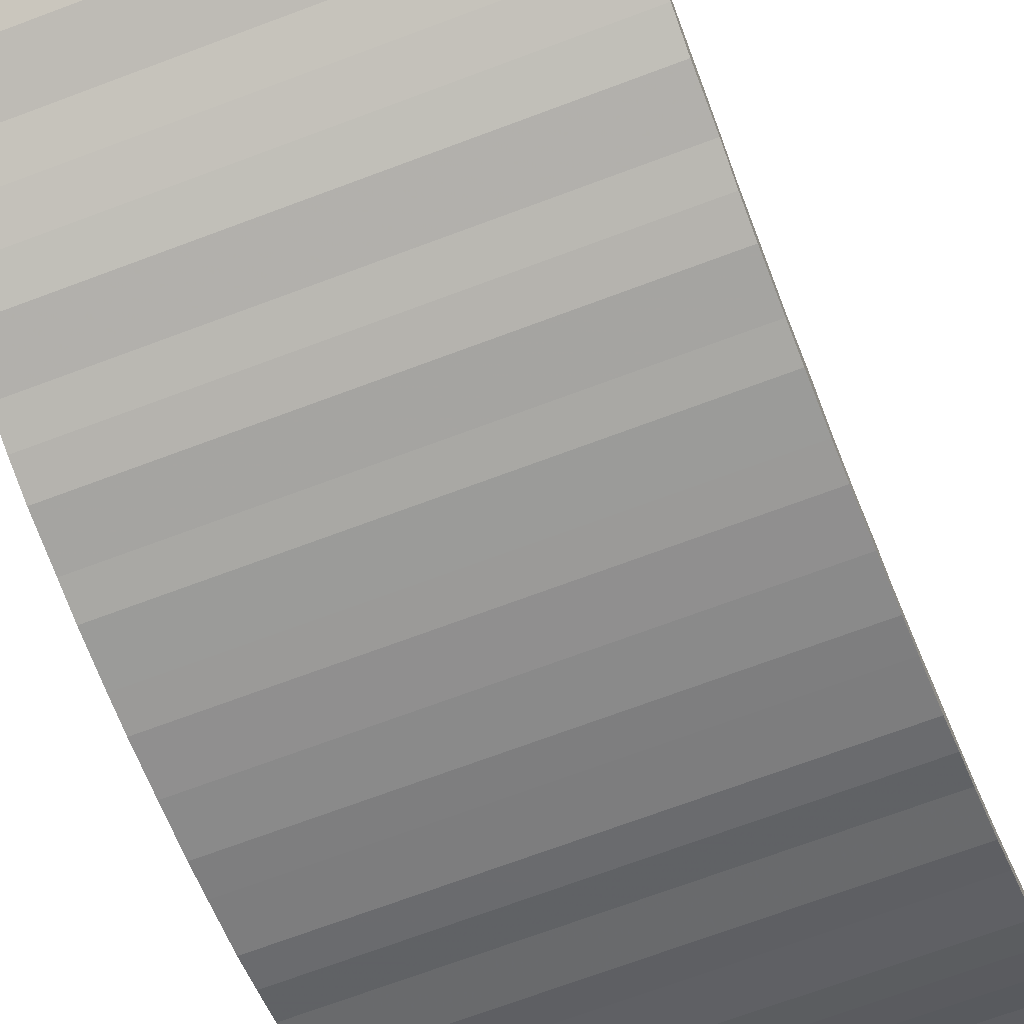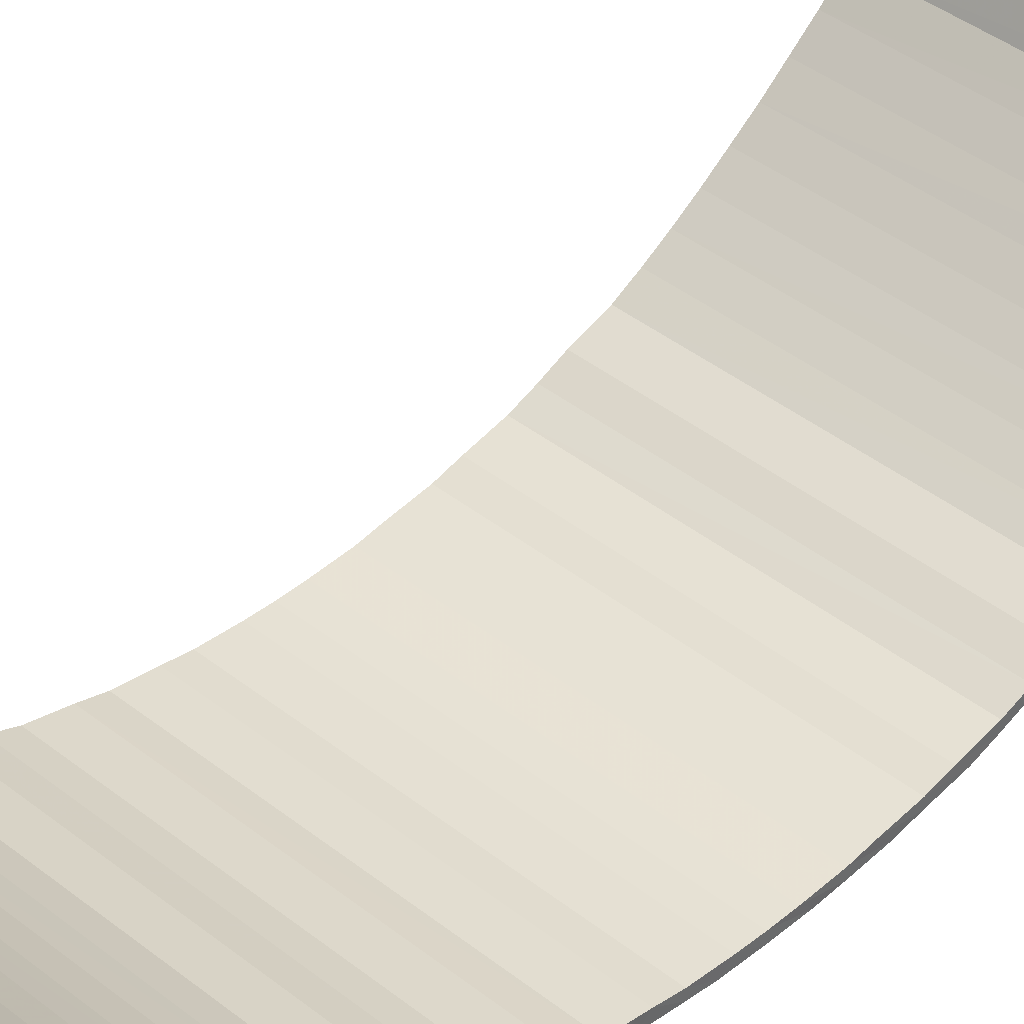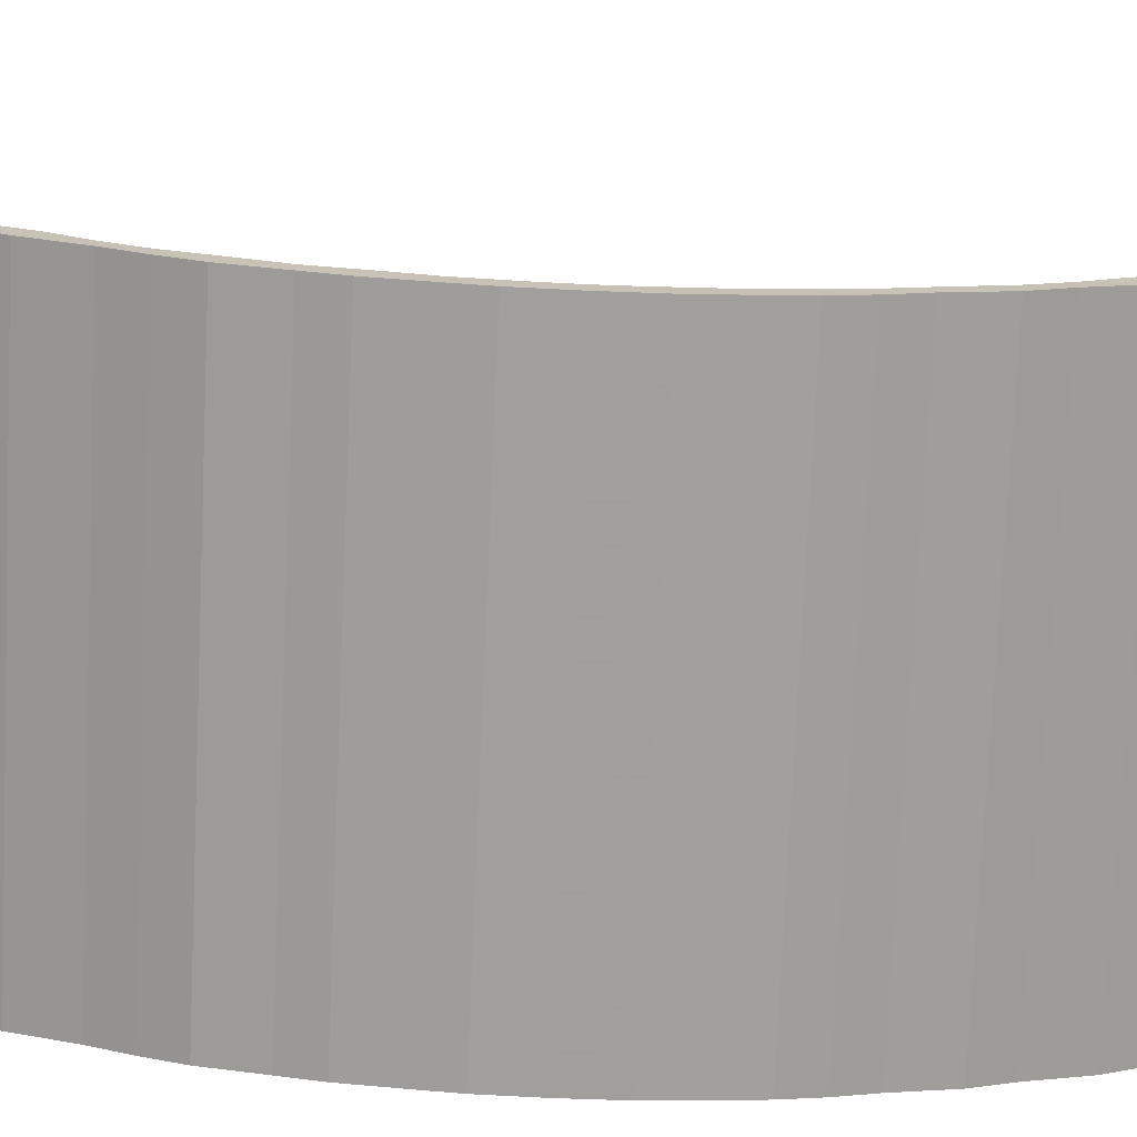
<metadata>
{"format":"obj","ext":"obj","renderer":"f3d","projection":"perspective","resolution":1024,"background":"white","views":[{"elev":-64.4,"azim":21.4,"up":"+Z"},{"elev":40.0,"azim":-135.5,"up":"+Z"},{"elev":-71.4,"azim":87.5,"up":"+Z"}]}
</metadata>
<code>
o 11932
v 2229 1880 20.59
v 2229 1880 20.57
v 2229 1880 20.59
v 2229 1880 20.55
v 2229 1880 20.56
v 2229 1880 20.52
v 2229 1880 20.54
v 2229 1880 20.5
v 2229 1880 20.52
v 2229 1880 20.54
v 2229 1880 20.56
v 2229 1880 20.52
v 2229 1880 20.59
v 2229 1880 20.59
v 2229 1880 20.59
v 2229 1880 20.59
v 2229 1880 20.59
v 2229 1880 20.59
v 2229 1880 20.57
v 2229 1880 20.55
v 2229 1880 20.57
v 2229 1880 20.56
v 2229 1880 20.59
v 2229 1880 20.52
v 2229 1880 20.55
v 2229 1880 20.54
v 2229 1880 20.5
v 2229 1880 20.52
v 2229 1880 20.52
v 2229 1880 20.48
v 2229 1880 20.5
v 2229 1880 20.5
v 2229 1880 20.47
v 2229 1880 20.48
v 2229 1880 20.48
v 2229 1880 20.45
v 2229 1880 20.47
v 2229 1880 20.46
v 2229 1880 20.43
v 2229 1880 20.45
v 2229 1880 20.44
v 2229 1880 20.41
v 2229 1880 20.43
v 2229 1880 20.42
v 2229 1880 20.4
v 2229 1880 20.41
v 2229 1880 20.41
v 2229 1880 20.39
v 2229 1880 20.4
v 2229 1880 20.39
v 2229 1880 20.37
v 2229 1880 20.39
v 2229 1880 20.38
v 2229 1880 20.36
v 2229 1880 20.37
v 2229 1880 20.36
v 2229 1880 20.35
v 2229 1880 20.36
v 2229 1880 20.35
v 2229 1880 20.34
v 2229 1880 20.35
v 2229 1880 20.34
v 2229 1880 20.33
v 2229 1880 20.34
v 2229 1880 20.33
v 2229 1880 20.32
v 2229 1880 20.33
v 2229 1880 20.32
v 2229 1880 20.32
v 2229 1880 20.32
v 2229 1880 20.31
v 2229 1880 20.31
v 2229 1880 20.32
v 2229 1880 20.31
v 2229 1880 20.31
v 2229 1880 20.31
v 2229 1880 20.3
v 2229 1880 20.3
v 2229 1880 20.31
v 2229 1880 20.3
v 2229 1880 20.3
v 2229 1880 20.3
v 2229 1880 20.29
v 2229 1880 20.3
v 2229 1880 20.3
v 2229 1880 20.29
v 2229 1880 20.3
v 2229 1880 20.3
v 2229 1880 20.29
v 2229 1880 20.3
v 2229 1880 20.3
v 2229 1880 20.29
v 2229 1880 20.31
v 2229 1880 20.3
v 2229 1880 20.29
v 2229 1880 20.31
v 2229 1880 20.31
v 2229 1880 20.3
v 2229 1880 20.32
v 2229 1880 20.31
v 2229 1880 20.3
v 2229 1880 20.32
v 2229 1880 20.32
v 2229 1880 20.31
v 2229 1881 20.33
v 2229 1880 20.32
v 2229 1880 20.31
v 2229 1881 20.34
v 2229 1881 20.33
v 2229 1881 20.32
v 2229 1881 20.35
v 2229 1881 20.34
v 2229 1881 20.33
v 2229 1881 20.36
v 2229 1881 20.35
v 2229 1881 20.34
v 2229 1881 20.37
v 2229 1881 20.36
v 2229 1881 20.35
v 2229 1881 20.39
v 2229 1881 20.37
v 2229 1881 20.36
v 2229 1881 20.4
v 2229 1881 20.39
v 2229 1881 20.38
v 2229 1881 20.41
v 2229 1881 20.4
v 2229 1881 20.39
v 2229 1881 20.43
v 2229 1881 20.41
v 2229 1881 20.41
v 2229 1881 20.45
v 2229 1881 20.43
v 2229 1881 20.42
v 2229 1881 20.47
v 2229 1881 20.45
v 2229 1881 20.44
v 2229 1881 20.48
v 2229 1881 20.47
v 2229 1881 20.46
v 2229 1881 20.5
v 2229 1881 20.48
v 2229 1881 20.48
v 2229 1881 20.52
v 2229 1881 20.5
v 2229 1881 20.5
v 2229 1881 20.55
v 2229 1881 20.52
v 2229 1881 20.52
v 2229 1881 20.57
v 2229 1881 20.55
v 2229 1881 20.54
v 2229 1881 20.59
v 2229 1881 20.57
v 2229 1881 20.56
v 2229 1881 20.59
v 2229 1881 20.57
v 2229 1881 20.59
v 2229 1881 20.59
v 2229 1881 20.57
v 2229 1881 20.55
v 2229 1881 20.55
v 2229 1881 20.52
v 2229 1881 20.56
v 2229 1881 20.59
v 2229 1881 20.54
v 2229 1881 20.59
v 2229 1881 20.57
v 2229 1881 20.59
v 2229 1881 20.59
v 2229 1881 20.59
v 2229 1881 20.57
v 2229 1881 20.56
v 2229 1881 20.56
v 2229 1881 20.55
v 2229 1881 20.55
v 2229 1881 20.54
v 2229 1881 20.56
v 2229 1881 20.59
v 2229 1881 20.59
v 2229 1881 20.56
v 2229 1881 20.54
v 2229 1881 20.52
v 2229 1881 20.54
v 2229 1881 20.54
v 2229 1881 20.52
v 2229 1881 20.52
v 2229 1881 20.52
v 2229 1881 20.5
v 2229 1881 20.5
v 2229 1881 20.5
v 2229 1881 20.48
v 2229 1881 20.48
v 2229 1881 20.48
v 2229 1881 20.47
v 2229 1881 20.46
v 2229 1881 20.46
v 2229 1881 20.45
v 2229 1881 20.44
v 2229 1881 20.44
v 2229 1881 20.43
v 2229 1881 20.42
v 2229 1881 20.42
v 2229 1881 20.41
v 2229 1881 20.41
v 2229 1881 20.41
v 2229 1881 20.4
v 2229 1881 20.39
v 2229 1881 20.39
v 2229 1881 20.39
v 2229 1881 20.38
v 2229 1881 20.38
v 2229 1881 20.37
v 2229 1881 20.36
v 2229 1881 20.36
v 2229 1881 20.36
v 2229 1881 20.35
v 2229 1881 20.35
v 2229 1881 20.35
v 2229 1881 20.34
v 2229 1881 20.34
v 2229 1881 20.34
v 2229 1881 20.33
v 2229 1881 20.33
v 2229 1881 20.33
v 2229 1881 20.32
v 2229 1881 20.32
v 2229 1880 20.32
v 2229 1880 20.31
v 2229 1880 20.31
v 2229 1880 20.32
v 2229 1880 20.31
v 2229 1880 20.31
v 2229 1880 20.31
v 2229 1880 20.3
v 2229 1880 20.3
v 2229 1880 20.31
v 2229 1880 20.3
v 2229 1880 20.3
v 2229 1880 20.3
v 2229 1880 20.29
v 2229 1880 20.29
v 2229 1880 20.3
v 2229 1880 20.29
v 2229 1880 20.29
v 2229 1880 20.3
v 2229 1880 20.29
v 2229 1880 20.29
v 2229 1880 20.3
v 2229 1880 20.29
v 2229 1880 20.29
v 2229 1880 20.3
v 2229 1880 20.29
v 2229 1880 20.29
v 2229 1880 20.31
v 2229 1880 20.3
v 2229 1880 20.3
v 2229 1880 20.31
v 2229 1880 20.3
v 2229 1880 20.3
v 2229 1880 20.32
v 2229 1880 20.31
v 2229 1880 20.31
v 2229 1880 20.32
v 2229 1880 20.31
v 2229 1880 20.31
v 2229 1880 20.33
v 2229 1880 20.32
v 2229 1880 20.32
v 2229 1880 20.34
v 2229 1880 20.33
v 2229 1880 20.33
v 2229 1880 20.35
v 2229 1880 20.34
v 2229 1880 20.34
v 2229 1880 20.36
v 2229 1880 20.35
v 2229 1880 20.35
v 2229 1880 20.37
v 2229 1880 20.36
v 2229 1880 20.36
v 2229 1880 20.39
v 2229 1880 20.38
v 2229 1880 20.38
v 2229 1880 20.4
v 2229 1880 20.39
v 2229 1880 20.39
v 2229 1880 20.41
v 2229 1880 20.41
v 2229 1880 20.41
v 2229 1880 20.43
v 2229 1880 20.42
v 2229 1880 20.42
v 2229 1880 20.45
v 2229 1880 20.44
v 2229 1880 20.44
v 2229 1880 20.47
v 2229 1880 20.46
v 2229 1880 20.46
v 2229 1880 20.48
v 2229 1880 20.48
v 2229 1880 20.48
v 2229 1880 20.5
v 2229 1880 20.5
v 2229 1880 20.5
v 2229 1880 20.52
v 2229 1880 20.52
v 2229 1880 20.52
v 2229 1880 20.55
v 2229 1880 20.54
v 2229 1880 20.54
v 2229 1880 20.57
v 2229 1880 20.56
v 2229 1880 20.59
v 2229 1880 20.56
v 2229 1880 20.59
v 2229 1880 20.59
v 2229 1880 20.59
v 2229 1880 20.56
v 2229 1880 20.59
v 2229 1880 20.54
v 2229 1880 20.57
v 2229 1880 20.57
v 2229 1880 20.59
v 2229 1880 20.52
v 2229 1880 20.55
v 2229 1880 20.55
v 2229 1880 20.5
v 2229 1880 20.52
v 2229 1880 20.52
v 2229 1880 20.48
v 2229 1880 20.5
v 2229 1880 20.5
v 2229 1880 20.46
v 2229 1880 20.48
v 2229 1880 20.48
v 2229 1880 20.44
v 2229 1880 20.47
v 2229 1880 20.47
v 2229 1880 20.42
v 2229 1880 20.45
v 2229 1880 20.45
v 2229 1880 20.41
v 2229 1880 20.43
v 2229 1880 20.43
v 2229 1880 20.39
v 2229 1880 20.41
v 2229 1880 20.41
v 2229 1880 20.38
v 2229 1880 20.4
v 2229 1880 20.4
v 2229 1880 20.36
v 2229 1880 20.39
v 2229 1880 20.39
v 2229 1880 20.35
v 2229 1880 20.37
v 2229 1880 20.37
v 2229 1880 20.34
v 2229 1880 20.36
v 2229 1880 20.36
v 2229 1880 20.33
v 2229 1880 20.35
v 2229 1880 20.35
v 2229 1880 20.32
v 2229 1880 20.34
v 2229 1880 20.34
v 2229 1880 20.31
v 2229 1880 20.33
v 2229 1880 20.33
v 2229 1880 20.31
v 2229 1880 20.32
v 2229 1880 20.32
v 2229 1880 20.3
v 2229 1880 20.32
v 2229 1880 20.32
v 2229 1880 20.3
v 2229 1880 20.31
v 2229 1880 20.31
v 2229 1880 20.29
v 2229 1880 20.31
v 2229 1880 20.31
v 2229 1880 20.29
v 2229 1880 20.3
v 2229 1880 20.3
v 2229 1880 20.29
v 2229 1880 20.3
v 2229 1880 20.3
v 2229 1880 20.29
v 2229 1880 20.3
v 2229 1880 20.3
v 2229 1880 20.29
v 2229 1880 20.3
v 2229 1880 20.3
v 2229 1880 20.3
v 2229 1880 20.3
v 2229 1880 20.3
v 2229 1880 20.3
v 2229 1880 20.31
v 2229 1880 20.31
v 2229 1880 20.31
v 2229 1880 20.31
v 2229 1880 20.31
v 2229 1880 20.31
v 2229 1880 20.32
v 2229 1880 20.32
v 2229 1881 20.32
v 2229 1880 20.32
v 2229 1880 20.32
v 2229 1881 20.33
v 2229 1881 20.33
v 2229 1881 20.33
v 2229 1881 20.34
v 2229 1881 20.34
v 2229 1881 20.34
v 2229 1881 20.35
v 2229 1881 20.35
v 2229 1881 20.35
v 2229 1881 20.36
v 2229 1881 20.36
v 2229 1881 20.36
v 2229 1881 20.38
v 2229 1881 20.37
v 2229 1881 20.37
v 2229 1881 20.39
v 2229 1881 20.39
v 2229 1881 20.39
v 2229 1881 20.41
v 2229 1881 20.4
v 2229 1881 20.4
v 2229 1881 20.42
v 2229 1881 20.41
v 2229 1881 20.41
v 2229 1881 20.44
v 2229 1881 20.43
v 2229 1881 20.43
v 2229 1881 20.46
v 2229 1881 20.45
v 2229 1881 20.45
v 2229 1881 20.48
v 2229 1881 20.47
v 2229 1881 20.47
v 2229 1881 20.5
v 2229 1881 20.48
v 2229 1881 20.48
v 2229 1881 20.52
v 2229 1881 20.5
v 2229 1881 20.5
v 2229 1881 20.52
v 2229 1880 20.5
v 2229 1880 20.5
v 2229 1880 20.48
v 2229 1880 20.48
v 2229 1880 20.48
v 2229 1880 20.47
v 2229 1880 20.46
v 2229 1880 20.46
v 2229 1880 20.45
v 2229 1880 20.44
v 2229 1880 20.44
v 2229 1880 20.43
v 2229 1880 20.42
v 2229 1880 20.42
v 2229 1880 20.41
v 2229 1880 20.41
v 2229 1880 20.41
v 2229 1880 20.4
v 2229 1880 20.39
v 2229 1880 20.39
v 2229 1880 20.39
v 2229 1880 20.38
v 2229 1880 20.38
v 2229 1880 20.37
v 2229 1880 20.36
v 2229 1880 20.36
v 2229 1880 20.36
v 2229 1880 20.35
v 2229 1880 20.35
v 2229 1880 20.35
v 2229 1880 20.34
v 2229 1880 20.34
v 2229 1880 20.34
v 2229 1880 20.33
v 2229 1880 20.33
v 2229 1880 20.33
v 2229 1880 20.32
v 2229 1880 20.32
v 2229 1880 20.32
v 2229 1880 20.31
v 2229 1880 20.31
v 2229 1880 20.32
v 2229 1880 20.31
v 2229 1880 20.31
v 2229 1880 20.31
v 2229 1880 20.3
v 2229 1880 20.3
v 2229 1880 20.31
v 2229 1880 20.3
v 2229 1880 20.3
v 2229 1880 20.3
v 2229 1880 20.29
v 2229 1880 20.29
v 2229 1880 20.3
v 2229 1880 20.29
v 2229 1880 20.29
v 2229 1880 20.3
v 2229 1880 20.29
v 2229 1880 20.29
v 2229 1880 20.3
v 2229 1880 20.29
v 2229 1880 20.29
v 2229 1880 20.3
v 2229 1880 20.29
v 2229 1880 20.29
v 2229 1880 20.31
v 2229 1880 20.3
v 2229 1880 20.3
v 2229 1880 20.31
v 2229 1880 20.3
v 2229 1880 20.3
v 2229 1880 20.32
v 2229 1880 20.31
v 2229 1880 20.31
v 2229 1880 20.32
v 2229 1880 20.31
v 2229 1880 20.31
v 2229 1881 20.33
v 2229 1881 20.32
v 2229 1881 20.32
v 2229 1881 20.34
v 2229 1881 20.33
v 2229 1881 20.33
v 2229 1881 20.35
v 2229 1881 20.34
v 2229 1881 20.34
v 2229 1881 20.36
v 2229 1881 20.35
v 2229 1881 20.35
v 2229 1881 20.37
v 2229 1881 20.36
v 2229 1881 20.36
v 2229 1881 20.39
v 2229 1881 20.38
v 2229 1881 20.38
v 2229 1881 20.4
v 2229 1881 20.39
v 2229 1881 20.39
v 2229 1881 20.41
v 2229 1881 20.41
v 2229 1881 20.41
v 2229 1881 20.43
v 2229 1881 20.42
v 2229 1881 20.42
v 2229 1881 20.45
v 2229 1881 20.44
v 2229 1881 20.44
v 2229 1881 20.47
v 2229 1881 20.46
v 2229 1881 20.46
v 2229 1881 20.48
v 2229 1881 20.48
v 2229 1881 20.48
v 2229 1881 20.5
v 2229 1881 20.5
v 2229 1881 20.5
v 2229 1881 20.52
v 2229 1881 20.52
f 1 2 3
f 2 4 5
f 4 6 7
f 6 8 9
f 7 10 11
f 9 12 10
f 5 11 13
f 14 15 13
f 16 13 17
f 18 19 16
f 19 20 21
f 21 22 23
f 20 24 25
f 25 26 22
f 24 27 28
f 28 29 26
f 27 30 31
f 31 32 29
f 30 33 34
f 34 35 32
f 33 36 37
f 37 38 35
f 36 39 40
f 40 41 38
f 39 42 43
f 43 44 41
f 42 45 46
f 46 47 44
f 45 48 49
f 49 50 47
f 48 51 52
f 52 53 50
f 51 54 55
f 55 56 53
f 54 57 58
f 58 59 56
f 57 60 61
f 61 62 59
f 60 63 64
f 64 65 62
f 63 66 67
f 67 68 65
f 66 69 70
f 70 71 68
f 69 72 73
f 73 74 71
f 72 75 76
f 76 77 74
f 75 78 79
f 79 80 77
f 78 81 82
f 82 83 80
f 81 84 85
f 85 86 83
f 84 87 88
f 88 89 86
f 87 90 91
f 91 92 89
f 90 93 94
f 94 95 92
f 93 96 97
f 97 98 95
f 96 99 100
f 100 101 98
f 99 102 103
f 103 104 101
f 102 105 106
f 106 107 104
f 105 108 109
f 109 110 107
f 108 111 112
f 112 113 110
f 111 114 115
f 115 116 113
f 114 117 118
f 118 119 116
f 117 120 121
f 121 122 119
f 120 123 124
f 124 125 122
f 123 126 127
f 127 128 125
f 126 129 130
f 130 131 128
f 129 132 133
f 133 134 131
f 132 135 136
f 136 137 134
f 135 138 139
f 139 140 137
f 138 141 142
f 142 143 140
f 141 144 145
f 145 146 143
f 144 147 148
f 148 149 146
f 147 150 151
f 151 152 149
f 150 153 154
f 154 155 152
f 153 156 157
f 158 159 155
f 160 157 161
f 162 161 163
f 164 165 160
f 166 164 162
f 165 167 168
f 158 167 169
f 170 169 171
f 172 158 173
f 174 168 175
f 176 172 177
f 178 179 174
f 179 180 181
f 173 181 182
f 177 182 183
f 184 178 185
f 185 175 186
f 187 184 188
f 188 186 189
f 190 187 191
f 191 189 192
f 193 190 194
f 194 192 195
f 196 193 197
f 197 195 198
f 199 196 200
f 200 198 201
f 202 199 203
f 203 201 204
f 205 202 206
f 206 204 207
f 208 205 209
f 209 207 210
f 211 208 212
f 212 210 213
f 214 211 215
f 215 213 216
f 217 214 218
f 218 216 219
f 220 217 221
f 221 219 222
f 223 220 224
f 224 222 225
f 226 223 227
f 227 225 228
f 229 226 230
f 230 228 231
f 232 229 233
f 233 231 234
f 235 232 236
f 236 234 237
f 238 235 239
f 239 237 240
f 241 238 242
f 242 240 243
f 244 241 245
f 245 243 246
f 247 244 248
f 248 246 249
f 250 247 251
f 251 249 252
f 253 250 254
f 254 252 255
f 256 253 257
f 257 255 258
f 259 256 260
f 260 258 261
f 262 259 263
f 263 261 264
f 265 262 266
f 266 264 267
f 268 265 269
f 269 267 270
f 271 268 272
f 272 270 273
f 274 271 275
f 275 273 276
f 277 274 278
f 278 276 279
f 280 277 281
f 281 279 282
f 283 280 284
f 284 282 285
f 286 283 287
f 287 285 288
f 289 286 290
f 290 288 291
f 292 289 293
f 293 291 294
f 295 292 296
f 296 294 297
f 298 295 299
f 299 297 300
f 301 298 302
f 302 300 303
f 304 301 305
f 305 303 306
f 307 304 308
f 308 306 309
f 310 307 311
f 311 309 312
f 313 312 314
f 315 310 313
f 316 315 317
f 318 319 320
f 319 321 322
f 322 323 324
f 321 325 326
f 326 327 323
f 325 328 329
f 329 330 327
f 328 331 332
f 332 333 330
f 331 334 335
f 335 336 333
f 334 337 338
f 338 339 336
f 337 340 341
f 341 342 339
f 340 343 344
f 344 345 342
f 343 346 347
f 347 348 345
f 346 349 350
f 350 351 348
f 349 352 353
f 353 354 351
f 352 355 356
f 356 357 354
f 355 358 359
f 359 360 357
f 358 361 362
f 362 363 360
f 361 364 365
f 365 366 363
f 364 367 368
f 368 369 366
f 367 370 371
f 371 372 369
f 370 373 374
f 374 375 372
f 373 376 377
f 377 378 375
f 376 379 380
f 380 381 378
f 379 382 383
f 383 384 381
f 382 385 386
f 386 387 384
f 385 388 389
f 389 390 387
f 388 391 392
f 392 393 390
f 391 394 395
f 395 396 393
f 394 397 398
f 398 399 396
f 397 400 401
f 401 402 399
f 400 403 404
f 404 405 402
f 403 406 407
f 407 408 405
f 406 409 410
f 410 411 408
f 409 412 413
f 413 414 411
f 412 415 416
f 416 417 414
f 415 418 419
f 419 420 417
f 418 421 422
f 422 423 420
f 421 424 425
f 425 426 423
f 424 427 428
f 428 429 426
f 427 430 431
f 431 432 429
f 430 433 434
f 434 435 432
f 433 436 437
f 437 438 435
f 436 439 440
f 440 441 438
f 439 442 443
f 443 444 441
f 442 445 446
f 446 447 444
f 445 166 448
f 448 163 447
f 449 450 12
f 8 451 449
f 452 453 450
f 451 454 452
f 455 456 453
f 454 457 455
f 458 459 456
f 457 460 458
f 461 462 459
f 460 463 461
f 464 465 462
f 463 466 464
f 467 468 465
f 466 469 467
f 470 471 468
f 469 472 470
f 473 474 471
f 472 475 473
f 476 477 474
f 475 478 476
f 479 480 477
f 478 481 479
f 482 483 480
f 481 484 482
f 485 486 483
f 484 487 485
f 488 489 486
f 487 490 488
f 491 492 489
f 490 493 491
f 494 495 492
f 493 496 494
f 497 498 495
f 496 499 497
f 500 501 498
f 499 502 500
f 503 504 501
f 502 505 503
f 506 507 504
f 505 508 506
f 509 510 507
f 508 511 509
f 512 513 510
f 511 514 512
f 515 516 513
f 514 517 515
f 518 519 516
f 517 520 518
f 521 522 519
f 520 523 521
f 524 525 522
f 523 526 524
f 527 528 525
f 526 529 527
f 530 531 528
f 529 532 530
f 533 534 531
f 532 535 533
f 536 537 534
f 535 538 536
f 539 540 537
f 538 541 539
f 542 543 540
f 541 544 542
f 545 546 543
f 544 547 545
f 548 549 546
f 547 550 548
f 551 552 549
f 550 553 551
f 554 555 552
f 553 556 554
f 557 558 555
f 556 559 557
f 560 561 558
f 559 562 560
f 563 564 561
f 562 565 563
f 566 183 564
f 565 176 566

</code>
